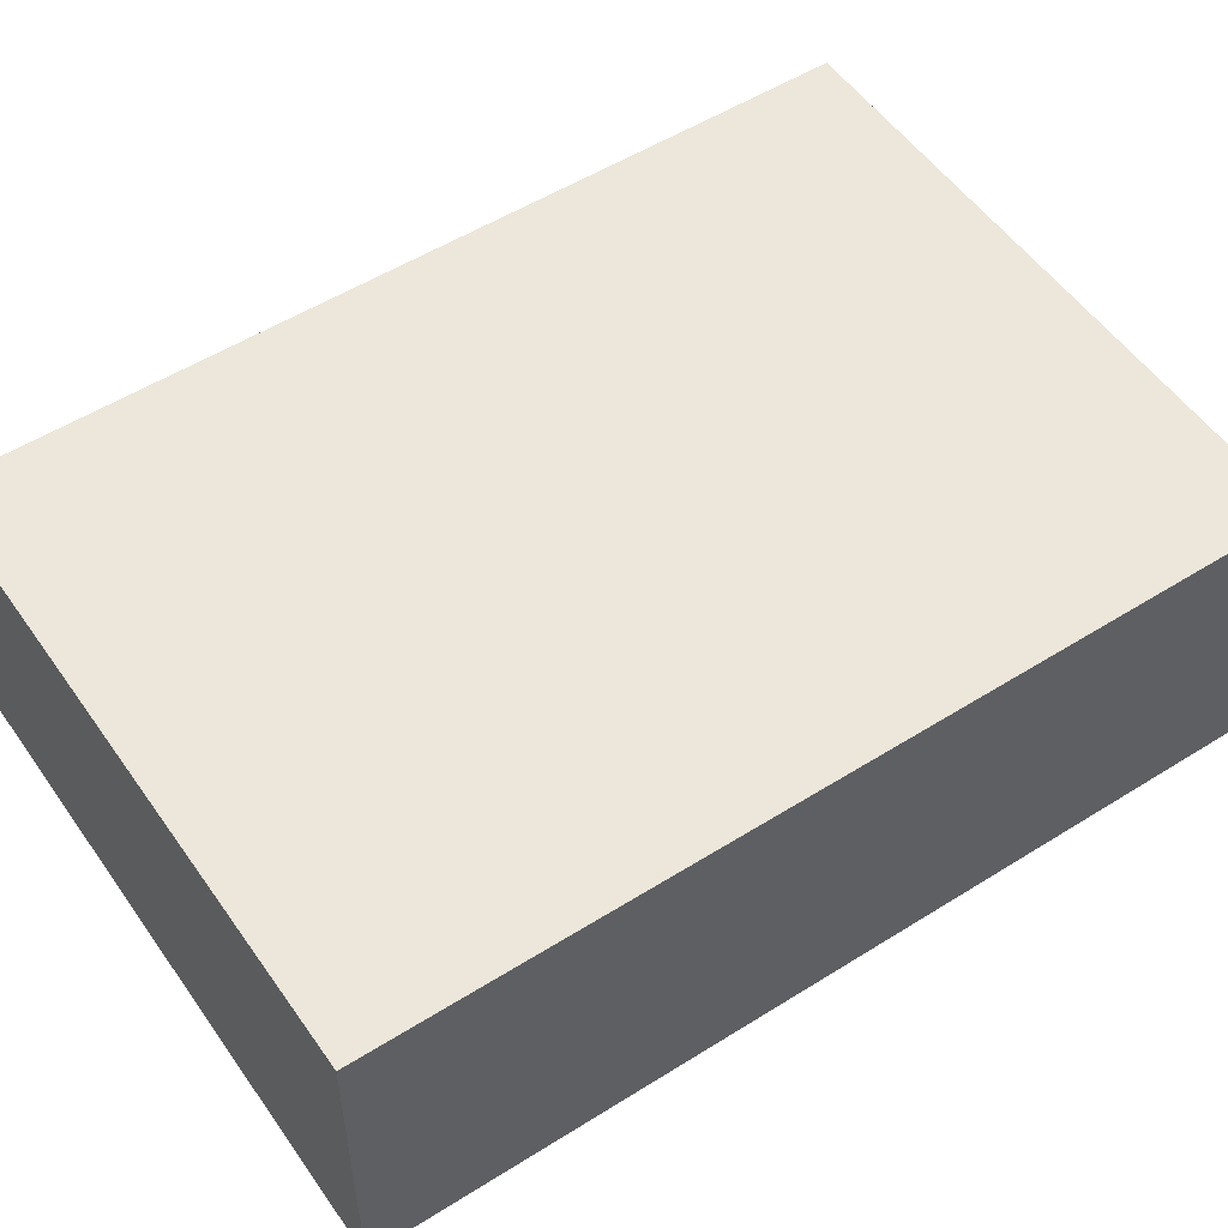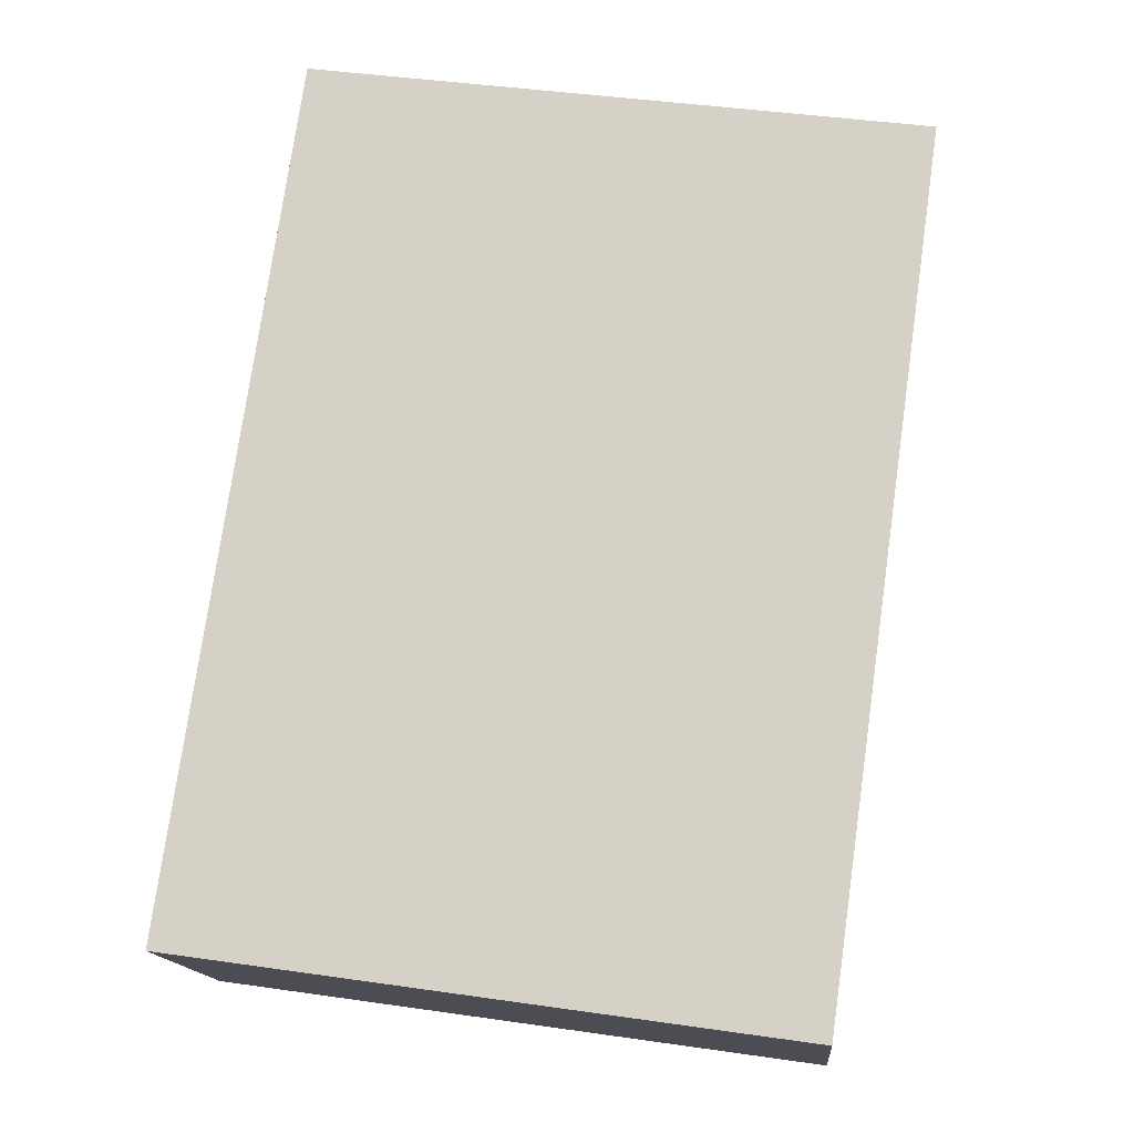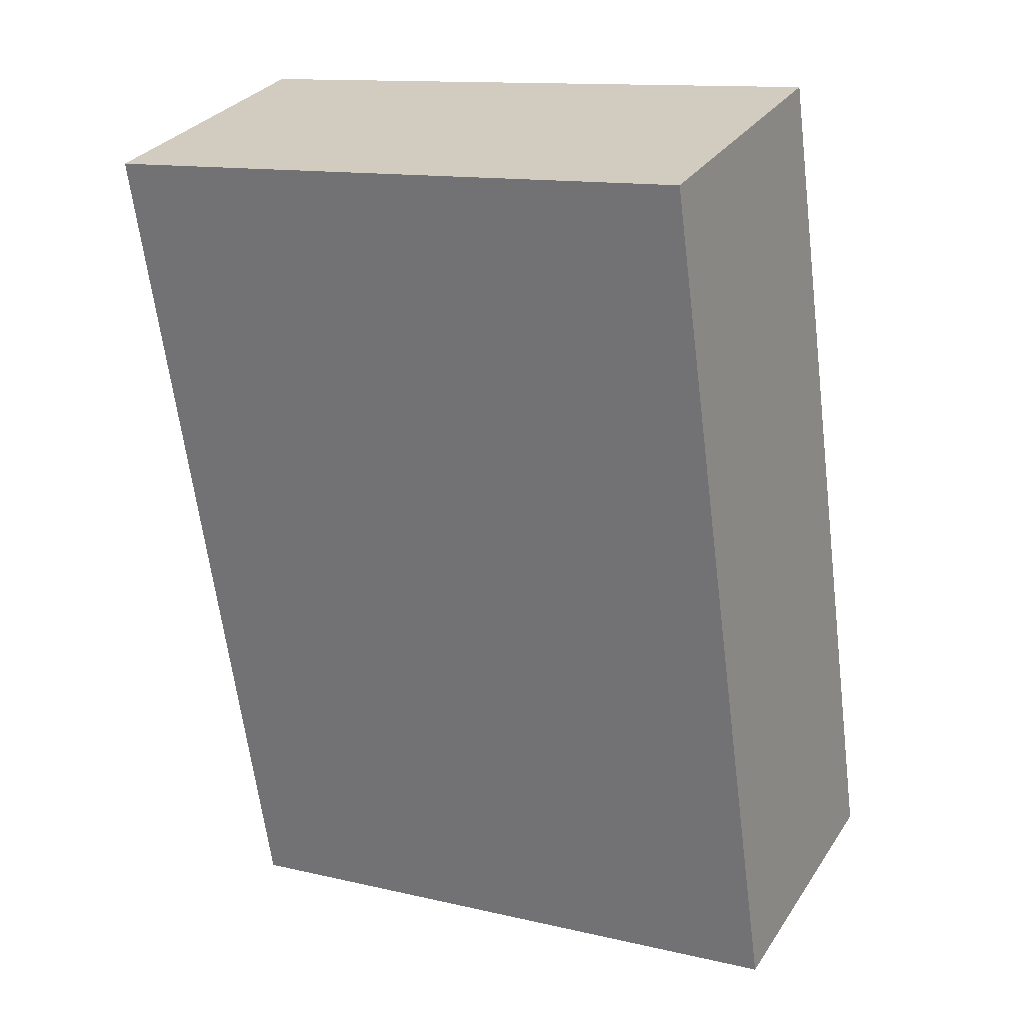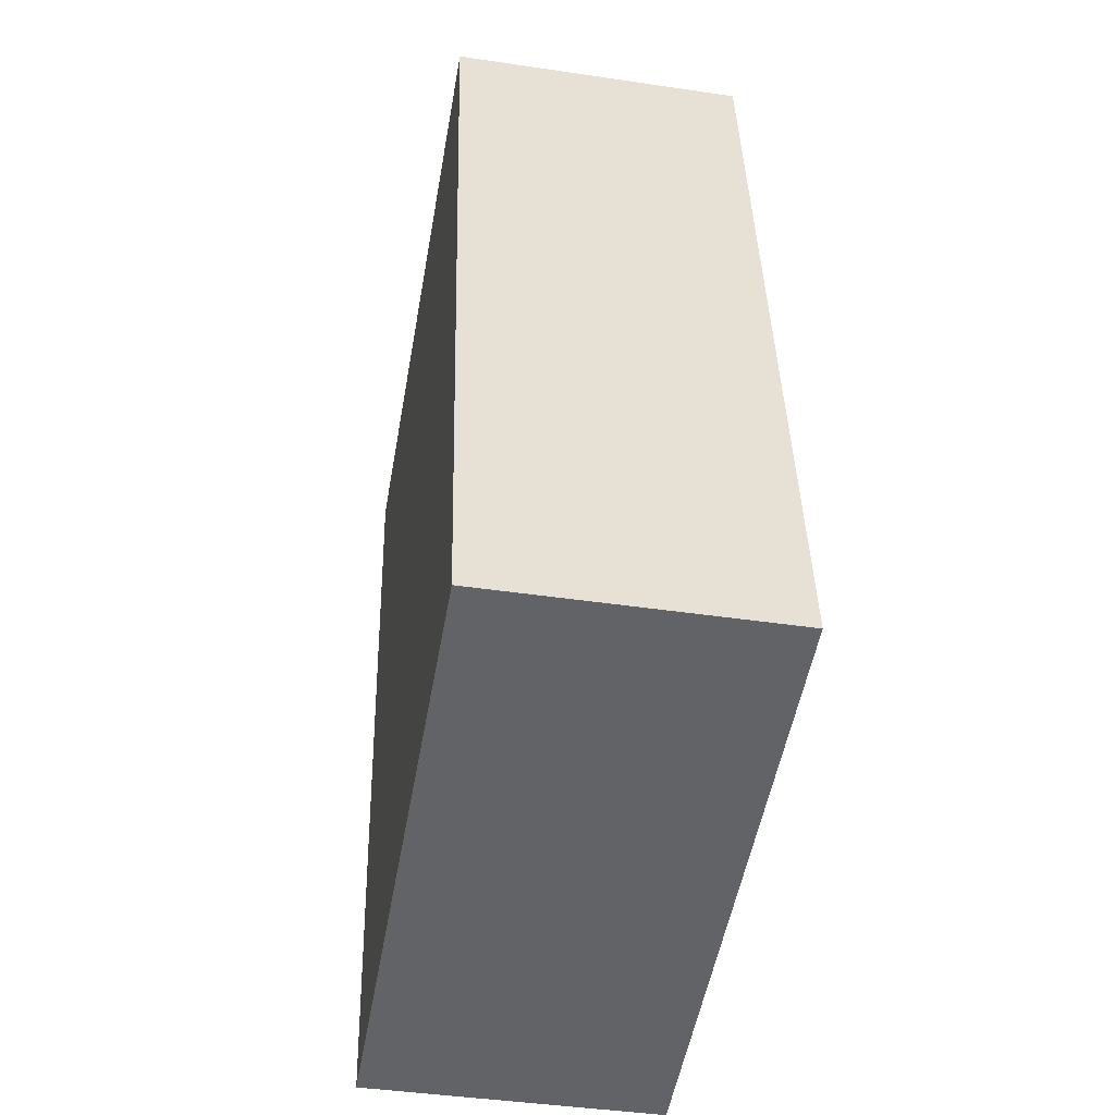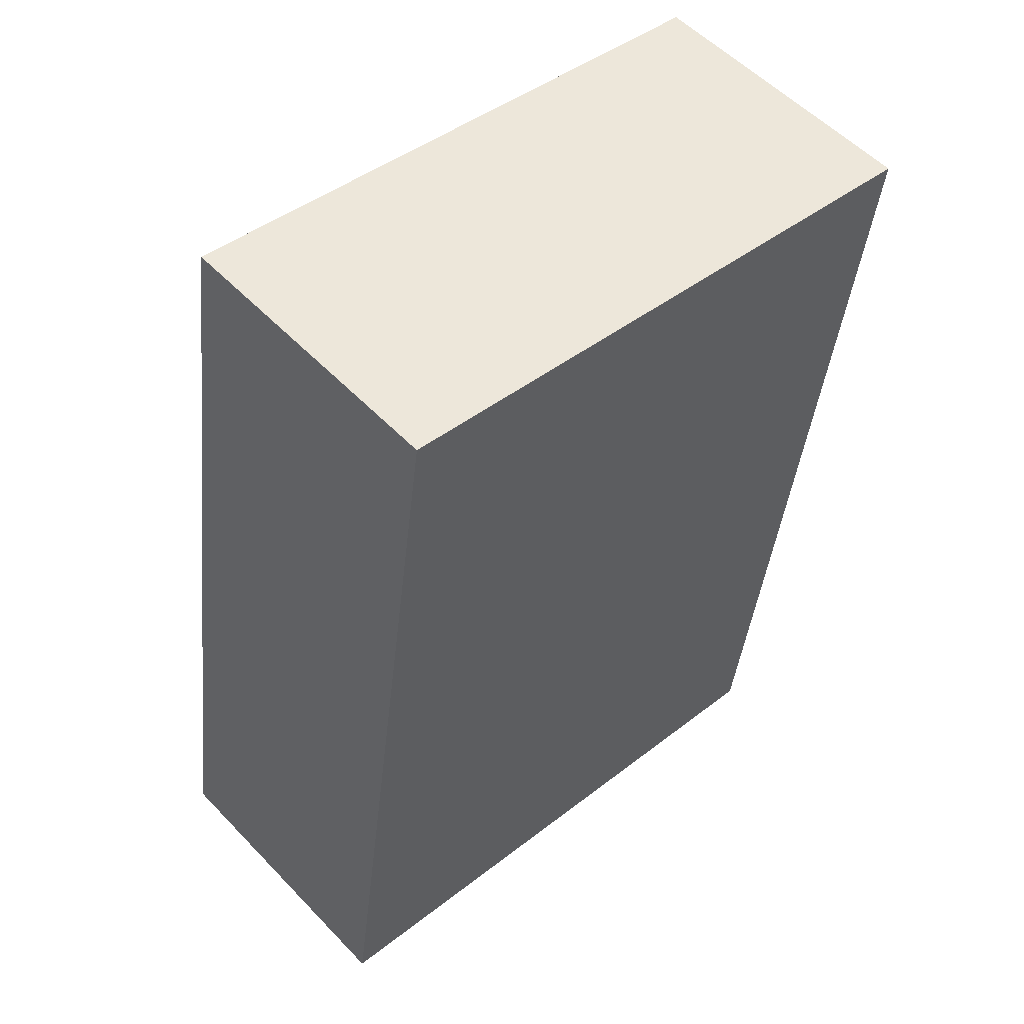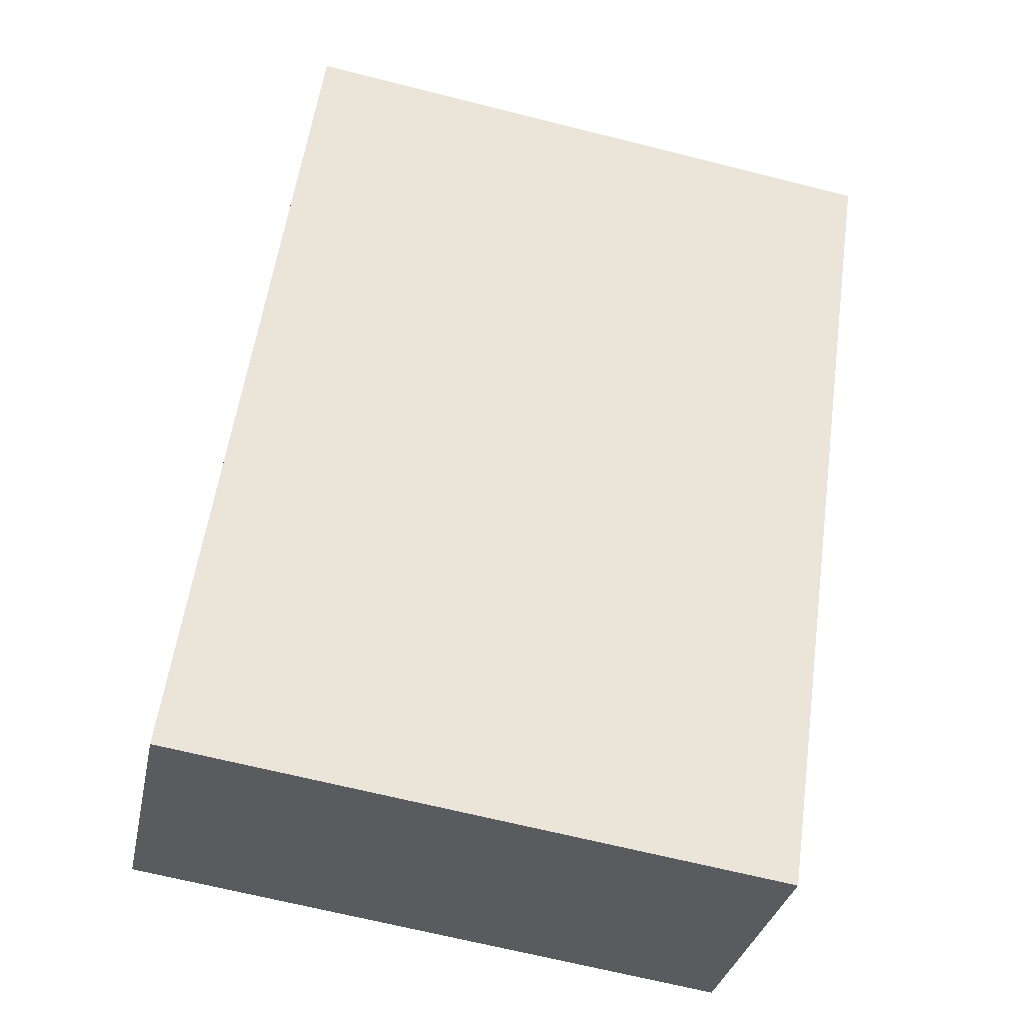
<metadata>
{"format":"obj","ext":"obj","renderer":"f3d","projection":"perspective","resolution":1024,"background":"white","views":[{"elev":53.0,"azim":-115.9,"up":"+Y"},{"elev":-14.9,"azim":5.0,"up":"+Z"},{"elev":30.0,"azim":-152.6,"up":"+Z"},{"elev":-42.8,"azim":-100.0,"up":"+Z"},{"elev":54.6,"azim":-42.5,"up":"+Z"},{"elev":-32.2,"azim":-11.5,"up":"+Z"}]}
</metadata>
<code>
v 1.001 -0.1451 -5.754
v 1.009 -0.1451 -5.699
v 1.048 -0.1451 -5.705
v 1.04 -0.1451 -5.76
v 1.001 -0.1639 -5.754
v 1.04 -0.1639 -5.76
v 1.048 -0.1639 -5.705
v 1.009 -0.1639 -5.699
v 1.04 -0.1639 -5.76
v 1.001 -0.1639 -5.754
v 1.001 -0.1451 -5.754
v 1.04 -0.1451 -5.76
v 1.048 -0.1639 -5.705
v 1.04 -0.1639 -5.76
v 1.04 -0.1451 -5.76
v 1.048 -0.1451 -5.705
v 1.009 -0.1639 -5.699
v 1.048 -0.1639 -5.705
v 1.048 -0.1451 -5.705
v 1.009 -0.1451 -5.699
v 1.001 -0.1639 -5.754
v 1.009 -0.1639 -5.699
v 1.009 -0.1451 -5.699
v 1.001 -0.1451 -5.754
f 1 2 3
f 1 3 4
f 5 6 7
f 5 7 8
f 9 10 11
f 9 11 12
f 13 14 15
f 13 15 16
f 17 18 19
f 17 19 20
f 21 22 23
f 21 23 24

</code>
